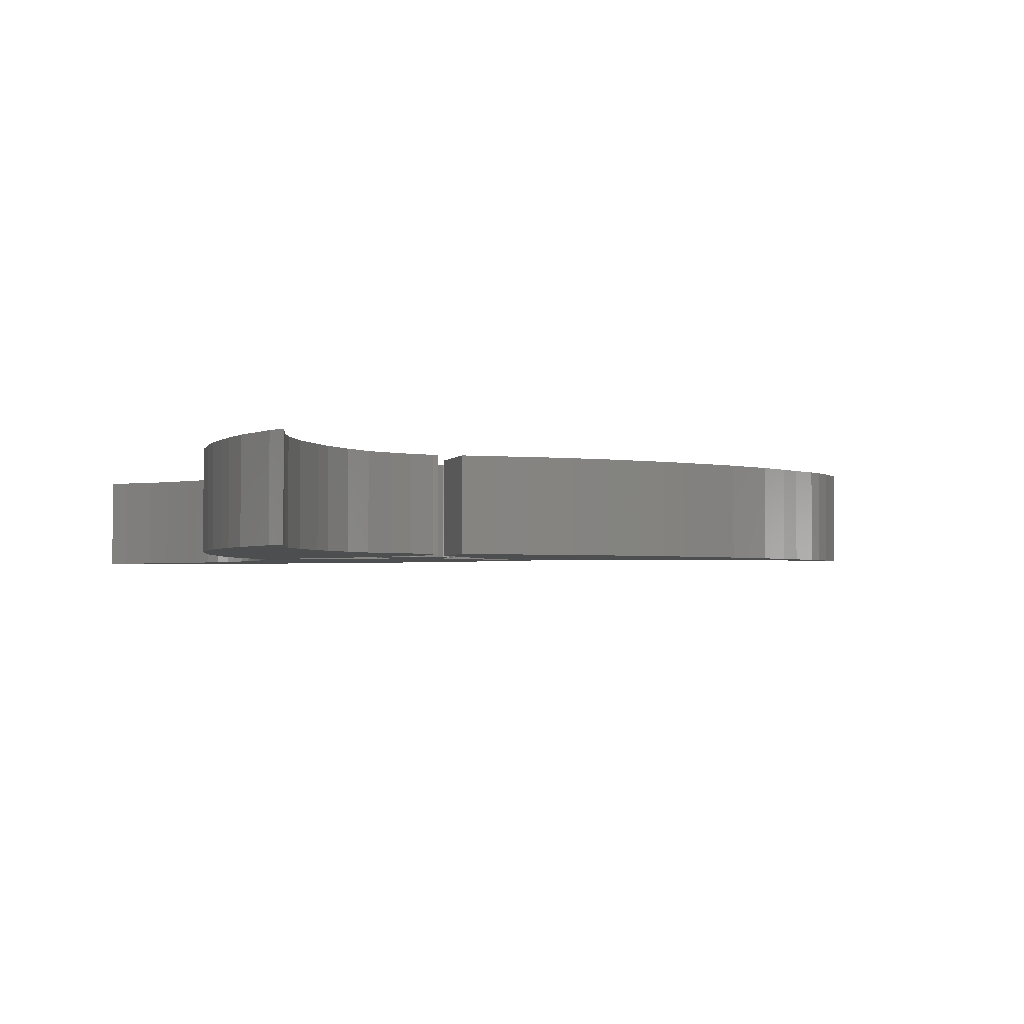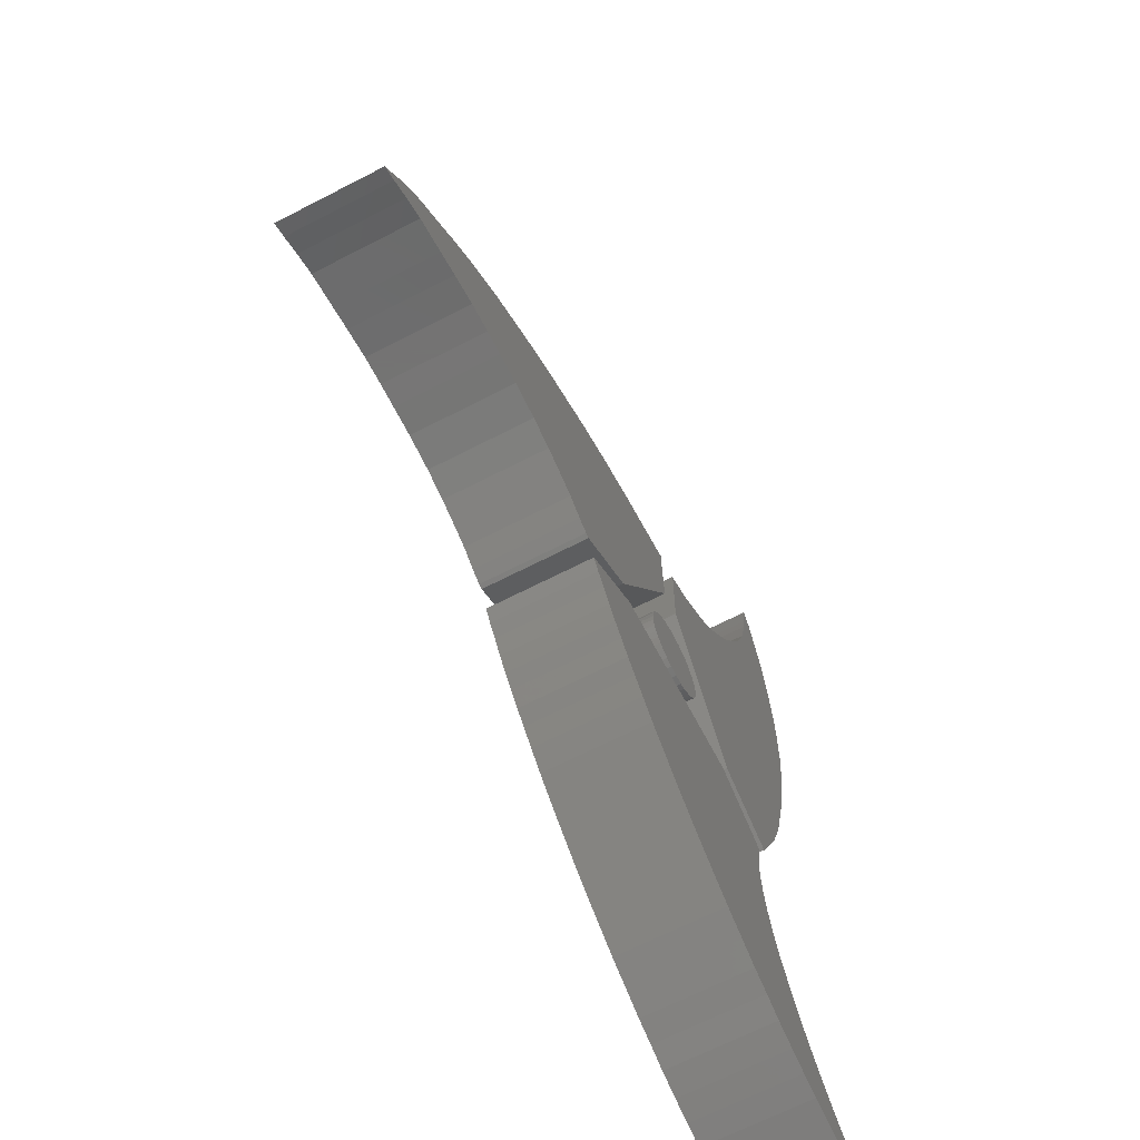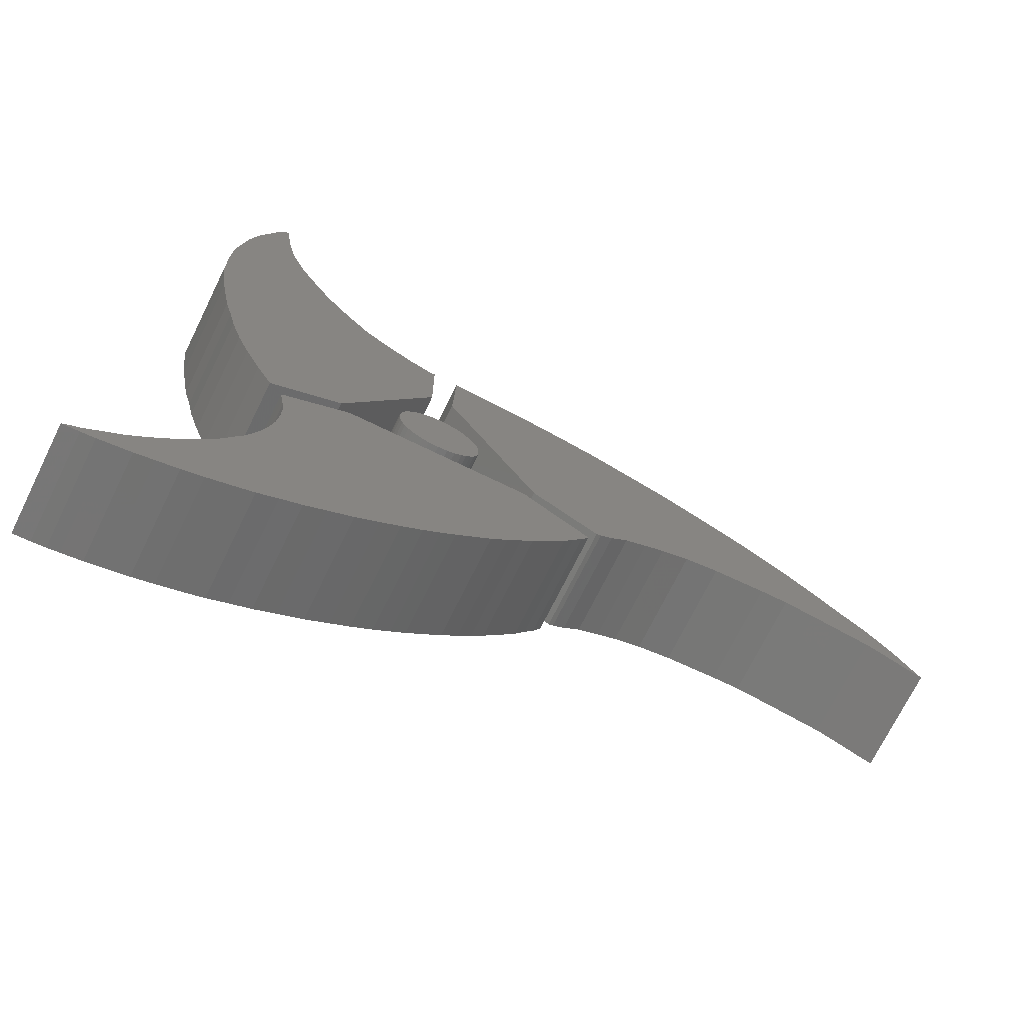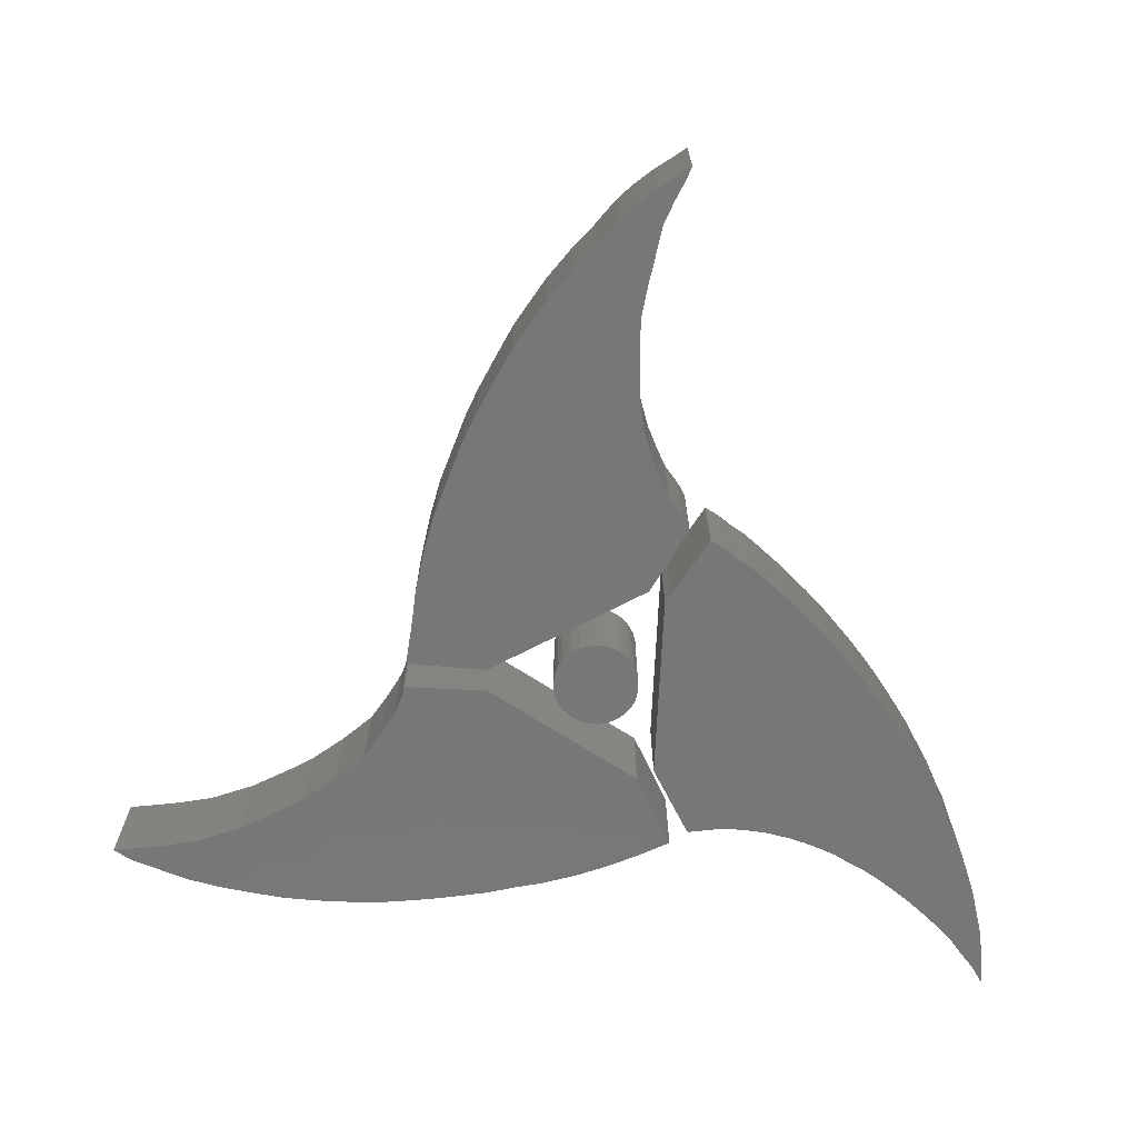
<metadata>
{"format":"stl","ext":"stl","renderer":"f3d","projection":"perspective","resolution":1024,"background":"white","views":[{"elev":-2.5,"azim":167.0,"up":"+Z"},{"elev":-66.0,"azim":-62.5,"up":"+Y"},{"elev":-70.9,"azim":153.9,"up":"+Y"},{"elev":-70.2,"azim":-92.8,"up":"+Z"}]}
</metadata>
<code>
# stl→obj: 330 verts, 644 faces
v -16.68 -7.703 0
v -16.24 -7.849 0
v -16.24 -7.849 10
v -16.68 -7.703 10
v -9.817 -4.344 0
v -9.817 -4.344 10
v -50.12 -4.636 0
v -48.81 -2.738 0
v -47.2 -0.839 0
v -51 -5.804 0
v -45.74 0.621 0
v -43.11 2.666 0
v -40.92 4.564 0
v -37.86 6.901 0
v -35.52 8.361 0
v -33.18 9.822 0
v -29.97 11.43 0
v -26.61 13.04 0
v -23.84 14.2 0
v -21.21 15.08 0
v -16.83 16.54 0
v -13.03 17.42 0
v -8.795 18.15 0
v -5.144 18.44 0
v -1.201 18.88 0
v -45.45 -3.468 0
v -0.908 10.99 0
v -42.09 -2.884 0
v -17.85 -6.973 0
v -19.45 -5.658 0
v -21.5 -4.636 0
v -23.4 -3.76 0
v -26.03 -2.884 0
v -29.24 -2.3 0
v -32.02 -2.153 0
v -34.2 -2.007 0
v -36.83 -2.007 0
v -39.76 -2.446 0
v -47.64 -4.344 0
v -49.54 -5.22 0
v -17.85 -6.973 10
v -45.45 -3.468 10
v -1.201 18.88 10
v -47.64 -4.344 10
v -51 -5.804 10
v -49.54 -5.22 10
v -42.09 -2.884 10
v -39.76 -2.446 10
v -0.908 10.99 10
v -36.83 -2.007 10
v -34.2 -2.007 10
v -32.02 -2.153 10
v -29.24 -2.3 10
v -26.03 -2.884 10
v -23.4 -3.76 10
v -21.5 -4.636 10
v -19.45 -5.658 10
v -5.144 18.44 10
v -8.795 18.15 10
v -13.03 17.42 10
v -16.83 16.54 10
v -21.21 15.08 10
v -23.84 14.2 10
v -26.61 13.04 10
v -29.97 11.43 10
v -33.18 9.822 10
v -35.52 8.361 10
v -37.86 6.901 10
v -40.92 4.564 10
v -43.11 2.666 10
v -45.74 0.621 10
v -47.2 -0.839 10
v -50.12 -4.636 10
v -48.81 -2.738 10
v 0.77 4.38 10
v 1.451 4.232 10
v 0.77 4.38 0
v 1.451 4.232 0
v -0.058 4.41 10
v -0.058 4.41 0
v -3.963 0.357 0
v -3.874 1.185 0
v -3.963 -0.382 0
v -3.638 1.955 0
v -3.223 2.576 0
v -2.987 2.931 0
v -2.661 3.256 0
v -2.247 3.641 0
v -1.981 3.818 0
v -1.596 4.055 0
v -0.768 4.321 0
v 2.102 3.937 0
v 2.427 3.789 0
v 2.9 3.404 0
v 3.374 2.872 0
v 3.788 2.28 0
v 4.054 1.688 0
v 4.232 1.038 0
v 4.32 0.387 0
v 4.291 -0.323 0
v 4.172 -0.885 0
v 3.936 -1.536 0
v 3.669 -2.01 0
v 3.285 -2.512 0
v 2.871 -2.927 0
v 2.309 -3.341 0
v 1.747 -3.637 0
v 1.125 -3.814 0
v 0.179 -3.873 0
v -0.768 -3.785 0
v -1.537 -3.548 0
v -2.218 -3.163 0
v -2.72 -2.749 0
v -3.135 -2.305 0
v -3.49 -1.832 0
v -3.785 -1.152 0
v 2.102 3.937 10
v -3.963 -0.382 10
v -3.785 -1.152 10
v -3.49 -1.832 10
v -2.72 -2.749 10
v -3.135 -2.305 10
v -2.218 -3.163 10
v -1.537 -3.548 10
v -0.768 -3.785 10
v 0.179 -3.873 10
v 1.125 -3.814 10
v 1.747 -3.637 10
v 2.309 -3.341 10
v 2.871 -2.927 10
v 3.285 -2.512 10
v 3.669 -2.01 10
v 3.936 -1.536 10
v 4.172 -0.885 10
v 4.291 -0.323 10
v 4.32 0.387 10
v 4.232 1.038 10
v 4.054 1.688 10
v 3.788 2.28 10
v 3.374 2.872 10
v 2.9 3.404 10
v 2.427 3.789 10
v -0.768 4.321 10
v -1.596 4.055 10
v -1.981 3.818 10
v -2.247 3.641 10
v -2.661 3.256 10
v -2.987 2.931 10
v -3.223 2.576 10
v -3.638 1.955 10
v -3.874 1.185 10
v -3.963 0.357 10
v 9.083 -5.94 10
v 15.27 -9.515 10
v 9.083 -5.94 0
v 15.27 -9.515 0
v -8.791 -5.94 10
v -8.791 -5.94 0
v -9.478 -6.421 0
v -15.32 -9.927 0
v 15.61 -9.79 0
v 15.41 -11.1 0
v 15.2 -12.33 0
v 15.06 -13.71 0
v 15.13 -15.7 0
v 15.34 -17.7 0
v 15.75 -19.76 0
v 16.23 -21.48 0
v 16.78 -23.06 0
v 17.47 -24.78 0
v 18.09 -25.88 0
v 19.12 -27.94 0
v 20.15 -29.59 0
v 21.46 -31.44 0
v 22.49 -32.82 0
v 23.8 -34.4 0
v 24.76 -35.5 0
v 26.54 -37.36 0
v 27.64 -38.25 0
v 28.54 -39.01 0
v 29.5 -40.79 0
v 29.5 -39.83 0
v 30.26 -40.31 0
v 31.08 -40.86 0
v 28.19 -40.66 0
v 27.09 -40.45 0
v 25.17 -40.11 0
v 23.38 -39.62 0
v 21.32 -39.08 0
v 19.33 -38.39 0
v 17.33 -37.63 0
v 15.13 -36.74 0
v 13.21 -35.71 0
v 11.21 -34.74 0
v 9.152 -33.51 0
v 6.815 -32.13 0
v 4.615 -30.62 0
v 2.759 -29.31 0
v 0.765 -27.8 0
v -0.816 -26.5 0
v -2.191 -25.33 0
v -3.841 -23.81 0
v -5.491 -22.3 0
v -7.072 -20.65 0
v -8.378 -19.21 0
v -9.547 -17.97 0
v -10.65 -16.59 0
v -11.68 -15.36 0
v -12.71 -14.05 0
v -13.67 -12.54 0
v -14.56 -11.3 0
v 15.61 -9.79 10
v -10.65 -16.59 10
v -9.547 -17.97 10
v -15.32 -9.927 10
v -14.56 -11.3 10
v -13.67 -12.54 10
v -12.71 -14.05 10
v -11.68 -15.36 10
v -8.378 -19.21 10
v -7.072 -20.65 10
v 9.152 -33.51 10
v 11.21 -34.74 10
v -5.491 -22.3 10
v -3.841 -23.81 10
v -2.191 -25.33 10
v -0.816 -26.5 10
v 0.765 -27.8 10
v 2.759 -29.31 10
v 4.615 -30.62 10
v 6.815 -32.13 10
v 13.21 -35.71 10
v 15.13 -36.74 10
v 23.38 -39.62 10
v 25.17 -40.11 10
v 17.33 -37.63 10
v 19.33 -38.39 10
v 21.32 -39.08 10
v 27.09 -40.45 10
v 28.19 -40.66 10
v 28.54 -39.01 10
v 27.64 -38.25 10
v 29.5 -40.79 10
v 31.08 -40.86 10
v 30.26 -40.31 10
v 29.5 -39.83 10
v 26.54 -37.36 10
v 24.76 -35.5 10
v 23.8 -34.4 10
v 22.49 -32.82 10
v 21.46 -31.44 10
v 20.15 -29.59 10
v 19.12 -27.94 10
v 18.09 -25.88 10
v 17.47 -24.78 10
v 16.78 -23.06 10
v 16.23 -21.48 10
v 15.75 -19.76 10
v 15.34 -17.7 10
v 15.13 -15.7 10
v 15.06 -13.71 10
v 15.2 -12.33 10
v 15.41 -11.1 10
v -9.478 -6.421 10
v 1.866 19.02 10
v 4.203 19.9 10
v 1.866 19.02 0
v 4.203 19.9 0
v 1.282 19.02 10
v 1.282 19.02 0
v 1.282 10.84 0
v 6.54 21.21 0
v 9.022 22.82 0
v 11.51 25.59 0
v 13.84 28.66 0
v 23.33 40.2 0
v 17.35 34.94 0
v 22.31 43.27 0
v 15.16 30.85 0
v 19.68 42.68 0
v 21.44 45.89 0
v 18.95 39.18 0
v 19.98 44.58 0
v 20.41 47.65 0
v 24.06 36.84 0
v 24.5 33.92 0
v 24.94 30.56 0
v 25.09 27.2 0
v 25.09 21.94 0
v 24.8 19.17 0
v 24.36 15.81 0
v 23.92 13.18 0
v 23.33 9.968 0
v 22.6 7.193 0
v 22.02 4.564 0
v 21 1.205 0
v 19.83 -1.861 0
v 18.37 -5.074 0
v 16.91 -7.995 0
v 10.04 -4.344 0
v 6.54 21.21 10
v 1.282 10.84 10
v 10.04 -4.344 10
v 16.91 -7.995 10
v 19.83 -1.861 10
v 18.37 -5.074 10
v 21 1.205 10
v 22.02 4.564 10
v 22.6 7.193 10
v 23.33 9.968 10
v 23.92 13.18 10
v 24.36 15.81 10
v 24.8 19.17 10
v 25.09 21.94 10
v 25.09 27.2 10
v 24.94 30.56 10
v 24.5 33.92 10
v 24.06 36.84 10
v 23.33 40.2 10
v 13.84 28.66 10
v 11.51 25.59 10
v 20.41 47.65 10
v 19.98 44.58 10
v 21.44 45.89 10
v 19.68 42.68 10
v 22.31 43.27 10
v 18.95 39.18 10
v 17.35 34.94 10
v 15.16 30.85 10
v 9.022 22.82 10
f 1 2 3
f 4 1 3
f 2 5 6
f 3 2 6
f 7 8 9
f 7 9 10
f 9 11 10
f 11 12 10
f 12 13 10
f 13 14 10
f 14 15 10
f 15 16 10
f 16 17 10
f 17 18 10
f 18 19 10
f 19 20 10
f 20 21 10
f 21 22 10
f 22 23 10
f 23 24 10
f 24 25 10
f 26 27 28
f 5 2 1
f 5 1 29
f 5 29 30
f 27 5 31
f 27 31 32
f 27 32 33
f 27 33 34
f 27 34 35
f 27 35 36
f 27 36 37
f 27 37 38
f 27 38 28
f 25 27 26
f 25 26 39
f 25 39 10
f 40 10 39
f 31 5 30
f 29 1 4
f 41 29 4
f 42 43 44
f 45 46 44
f 47 48 42
f 43 45 44
f 42 48 49
f 48 50 49
f 50 51 49
f 51 52 53
f 51 53 49
f 53 54 6
f 54 55 6
f 55 56 6
f 6 57 3
f 57 41 4
f 57 4 3
f 56 57 6
f 53 6 49
f 42 49 43
f 45 58 59
f 45 43 58
f 45 59 60
f 45 60 61
f 45 62 63
f 45 61 62
f 45 63 64
f 45 64 65
f 45 65 66
f 45 67 68
f 45 66 67
f 45 68 69
f 45 70 71
f 45 69 70
f 45 71 72
f 73 72 74
f 45 72 73
f 5 27 49
f 6 5 49
f 10 40 46
f 45 10 46
f 45 73 10
f 10 73 7
f 40 39 44
f 46 40 44
f 39 26 42
f 44 39 42
f 26 28 47
f 42 26 47
f 28 38 48
f 47 28 48
f 38 37 50
f 48 38 50
f 37 36 51
f 50 37 51
f 36 35 52
f 51 36 52
f 35 34 53
f 52 35 53
f 34 33 54
f 53 34 54
f 33 32 55
f 54 33 55
f 32 31 56
f 55 32 56
f 31 30 57
f 56 31 57
f 30 29 41
f 57 30 41
f 25 43 49
f 27 25 49
f 58 43 24
f 24 43 25
f 59 58 23
f 23 58 24
f 60 59 22
f 22 59 23
f 61 60 21
f 21 60 22
f 62 61 20
f 20 61 21
f 63 62 19
f 19 62 20
f 64 63 18
f 18 63 19
f 65 64 17
f 17 64 18
f 66 65 16
f 16 65 17
f 67 66 15
f 15 66 16
f 68 67 14
f 14 67 15
f 69 68 13
f 13 68 14
f 70 69 12
f 12 69 13
f 71 70 11
f 11 70 12
f 72 71 9
f 9 71 11
f 74 72 8
f 8 72 9
f 73 74 7
f 7 74 8
f 75 76 77
f 77 76 78
f 79 75 80
f 80 75 77
f 81 82 83
f 83 82 84
f 83 84 85
f 83 85 86
f 83 86 87
f 83 87 88
f 83 88 89
f 83 89 90
f 83 90 91
f 83 91 80
f 83 80 77
f 83 77 78
f 83 78 92
f 83 92 93
f 83 93 94
f 83 94 95
f 83 95 96
f 83 96 97
f 83 97 98
f 83 98 99
f 83 99 100
f 83 100 101
f 83 101 102
f 83 102 103
f 83 103 104
f 83 104 105
f 83 105 106
f 83 106 107
f 83 107 108
f 83 108 109
f 83 109 110
f 83 110 111
f 83 111 112
f 83 112 113
f 83 113 114
f 83 114 115
f 83 115 116
f 76 117 78
f 78 117 92
f 118 119 120
f 121 118 122
f 122 118 120
f 123 118 121
f 124 118 123
f 125 118 124
f 126 118 125
f 127 118 126
f 128 118 127
f 129 118 128
f 130 118 129
f 131 118 130
f 132 118 131
f 133 118 132
f 134 118 133
f 135 118 134
f 136 118 135
f 137 118 136
f 138 118 137
f 139 118 138
f 140 118 139
f 141 118 140
f 142 118 141
f 117 118 142
f 76 118 117
f 75 118 76
f 79 118 75
f 143 118 79
f 144 118 143
f 145 118 144
f 146 118 145
f 147 118 146
f 148 118 147
f 149 118 148
f 150 118 149
f 151 118 150
f 152 118 151
f 143 79 91
f 91 79 80
f 116 119 83
f 83 119 118
f 118 152 83
f 83 152 81
f 115 120 116
f 116 120 119
f 114 122 115
f 115 122 120
f 113 121 114
f 114 121 122
f 113 112 123
f 121 113 123
f 112 111 124
f 123 112 124
f 111 110 125
f 124 111 125
f 110 109 126
f 125 110 126
f 109 108 127
f 126 109 127
f 108 107 128
f 127 108 128
f 107 106 129
f 128 107 129
f 106 105 130
f 129 106 130
f 105 104 131
f 130 105 131
f 104 103 132
f 131 104 132
f 103 102 133
f 132 103 133
f 102 101 134
f 133 102 134
f 101 100 135
f 134 101 135
f 100 99 136
f 135 100 136
f 98 137 136
f 99 98 136
f 97 138 137
f 98 97 137
f 96 139 138
f 97 96 138
f 95 140 139
f 96 95 139
f 94 141 140
f 95 94 140
f 142 141 93
f 93 141 94
f 117 142 92
f 92 142 93
f 144 143 90
f 90 143 91
f 145 144 89
f 89 144 90
f 146 145 88
f 88 145 89
f 147 146 87
f 87 146 88
f 148 147 86
f 86 147 87
f 149 148 85
f 85 148 86
f 150 149 84
f 84 149 85
f 151 150 82
f 82 150 84
f 152 151 81
f 81 151 82
f 153 154 155
f 155 154 156
f 157 153 158
f 158 153 155
f 159 158 155
f 159 155 160
f 155 156 160
f 156 161 160
f 161 162 160
f 162 163 160
f 163 164 160
f 164 165 160
f 165 166 160
f 166 167 160
f 167 168 160
f 168 169 160
f 169 170 160
f 170 171 160
f 171 172 160
f 172 173 160
f 173 174 160
f 174 175 160
f 175 176 160
f 176 177 160
f 177 178 160
f 178 179 160
f 179 180 160
f 181 160 182
f 180 182 160
f 183 184 182
f 184 181 182
f 181 185 160
f 185 186 160
f 186 187 160
f 187 188 160
f 188 189 160
f 189 190 160
f 190 191 160
f 191 192 160
f 192 193 160
f 193 194 160
f 194 195 160
f 195 196 160
f 196 197 160
f 197 198 160
f 198 199 160
f 199 200 160
f 200 201 160
f 201 202 160
f 202 203 160
f 203 204 160
f 204 205 160
f 205 206 160
f 206 207 160
f 207 208 160
f 208 209 160
f 209 210 160
f 210 211 160
f 154 212 156
f 156 212 161
f 213 214 215
f 215 216 217
f 218 215 217
f 218 219 215
f 219 213 215
f 220 221 215
f 214 220 215
f 222 223 215
f 221 224 215
f 224 225 215
f 225 226 215
f 226 227 215
f 227 228 215
f 228 229 215
f 229 230 215
f 230 231 215
f 231 222 215
f 232 233 215
f 223 232 215
f 234 235 215
f 233 236 215
f 236 237 215
f 237 238 215
f 238 234 215
f 239 240 215
f 235 239 215
f 241 242 215
f 240 243 215
f 243 244 245
f 243 246 215
f 243 245 246
f 247 248 215
f 248 249 215
f 242 247 215
f 249 250 215
f 250 251 215
f 251 252 215
f 252 253 215
f 253 254 215
f 255 256 215
f 256 257 215
f 254 255 215
f 257 258 215
f 258 259 215
f 259 260 215
f 260 261 215
f 261 262 215
f 262 263 215
f 263 212 215
f 212 154 215
f 154 153 215
f 153 264 215
f 153 157 264
f 246 241 215
f 264 157 159
f 159 157 158
f 211 216 160
f 160 216 215
f 215 264 160
f 160 264 159
f 210 217 211
f 211 217 216
f 209 218 210
f 210 218 217
f 208 219 209
f 209 219 218
f 207 213 208
f 208 213 219
f 206 214 207
f 207 214 213
f 205 220 206
f 206 220 214
f 204 221 205
f 205 221 220
f 203 224 204
f 204 224 221
f 203 202 225
f 224 203 225
f 202 201 226
f 225 202 226
f 201 200 227
f 226 201 227
f 200 199 228
f 227 200 228
f 199 198 229
f 228 199 229
f 198 197 230
f 229 198 230
f 197 196 231
f 230 197 231
f 196 195 222
f 231 196 222
f 195 194 223
f 222 195 223
f 194 193 232
f 223 194 232
f 193 192 233
f 232 193 233
f 192 191 236
f 233 192 236
f 191 190 237
f 236 191 237
f 190 189 238
f 237 190 238
f 189 188 234
f 238 189 234
f 188 187 235
f 234 188 235
f 187 186 239
f 235 187 239
f 186 185 240
f 239 186 240
f 185 181 243
f 240 185 243
f 181 184 244
f 243 181 244
f 245 244 183
f 183 244 184
f 246 245 182
f 182 245 183
f 241 246 180
f 180 246 182
f 242 241 179
f 179 241 180
f 247 242 178
f 178 242 179
f 177 248 247
f 178 177 247
f 176 249 248
f 177 176 248
f 175 250 249
f 176 175 249
f 174 251 250
f 175 174 250
f 173 252 251
f 174 173 251
f 172 253 252
f 173 172 252
f 171 254 253
f 172 171 253
f 170 255 254
f 171 170 254
f 169 256 255
f 170 169 255
f 168 257 256
f 169 168 256
f 167 258 257
f 168 167 257
f 166 259 258
f 167 166 258
f 165 260 259
f 166 165 259
f 164 261 260
f 165 164 260
f 164 163 262
f 261 164 262
f 163 162 263
f 262 163 263
f 162 161 212
f 263 162 212
f 265 266 267
f 267 266 268
f 269 265 270
f 270 265 267
f 270 267 271
f 271 267 268
f 268 272 271
f 272 273 271
f 273 274 271
f 274 275 271
f 275 276 271
f 277 278 279
f 280 281 282
f 283 284 281
f 283 281 280
f 282 281 278
f 282 278 277
f 279 278 276
f 279 276 275
f 271 276 285
f 271 285 286
f 271 286 287
f 271 287 288
f 271 288 289
f 271 289 290
f 271 290 291
f 271 291 292
f 271 292 293
f 271 293 294
f 271 294 295
f 271 295 296
f 271 296 297
f 271 297 298
f 271 298 299
f 271 299 300
f 266 301 268
f 268 301 272
f 302 303 304
f 305 302 306
f 306 302 304
f 307 302 305
f 308 302 307
f 309 302 308
f 310 302 309
f 311 302 310
f 312 302 311
f 313 302 312
f 314 302 313
f 315 302 314
f 316 302 315
f 317 302 316
f 318 302 317
f 319 302 318
f 320 302 319
f 320 321 302
f 322 323 324
f 324 325 326
f 325 327 326
f 326 328 319
f 328 329 319
f 329 320 319
f 321 330 302
f 266 302 301
f 265 302 266
f 269 302 265
f 323 325 324
f 327 328 326
f 330 301 302
f 302 269 271
f 271 269 270
f 300 303 271
f 271 303 302
f 300 299 304
f 303 300 304
f 299 298 306
f 304 299 306
f 298 297 305
f 306 298 305
f 297 296 307
f 305 297 307
f 296 295 308
f 307 296 308
f 295 294 309
f 308 295 309
f 294 293 310
f 309 294 310
f 293 292 311
f 310 293 311
f 292 291 312
f 311 292 312
f 291 290 313
f 312 291 313
f 290 289 314
f 313 290 314
f 289 288 315
f 314 289 315
f 287 316 315
f 288 287 315
f 286 317 316
f 287 286 316
f 285 318 317
f 286 285 317
f 276 319 318
f 285 276 318
f 278 326 319
f 276 278 319
f 281 324 326
f 278 281 326
f 284 322 324
f 281 284 324
f 323 322 283
f 283 322 284
f 325 323 280
f 280 323 283
f 327 325 282
f 282 325 280
f 328 327 277
f 277 327 282
f 329 328 279
f 279 328 277
f 320 329 275
f 275 329 279
f 321 320 274
f 274 320 275
f 330 321 273
f 273 321 274
f 301 330 272
f 272 330 273

</code>
